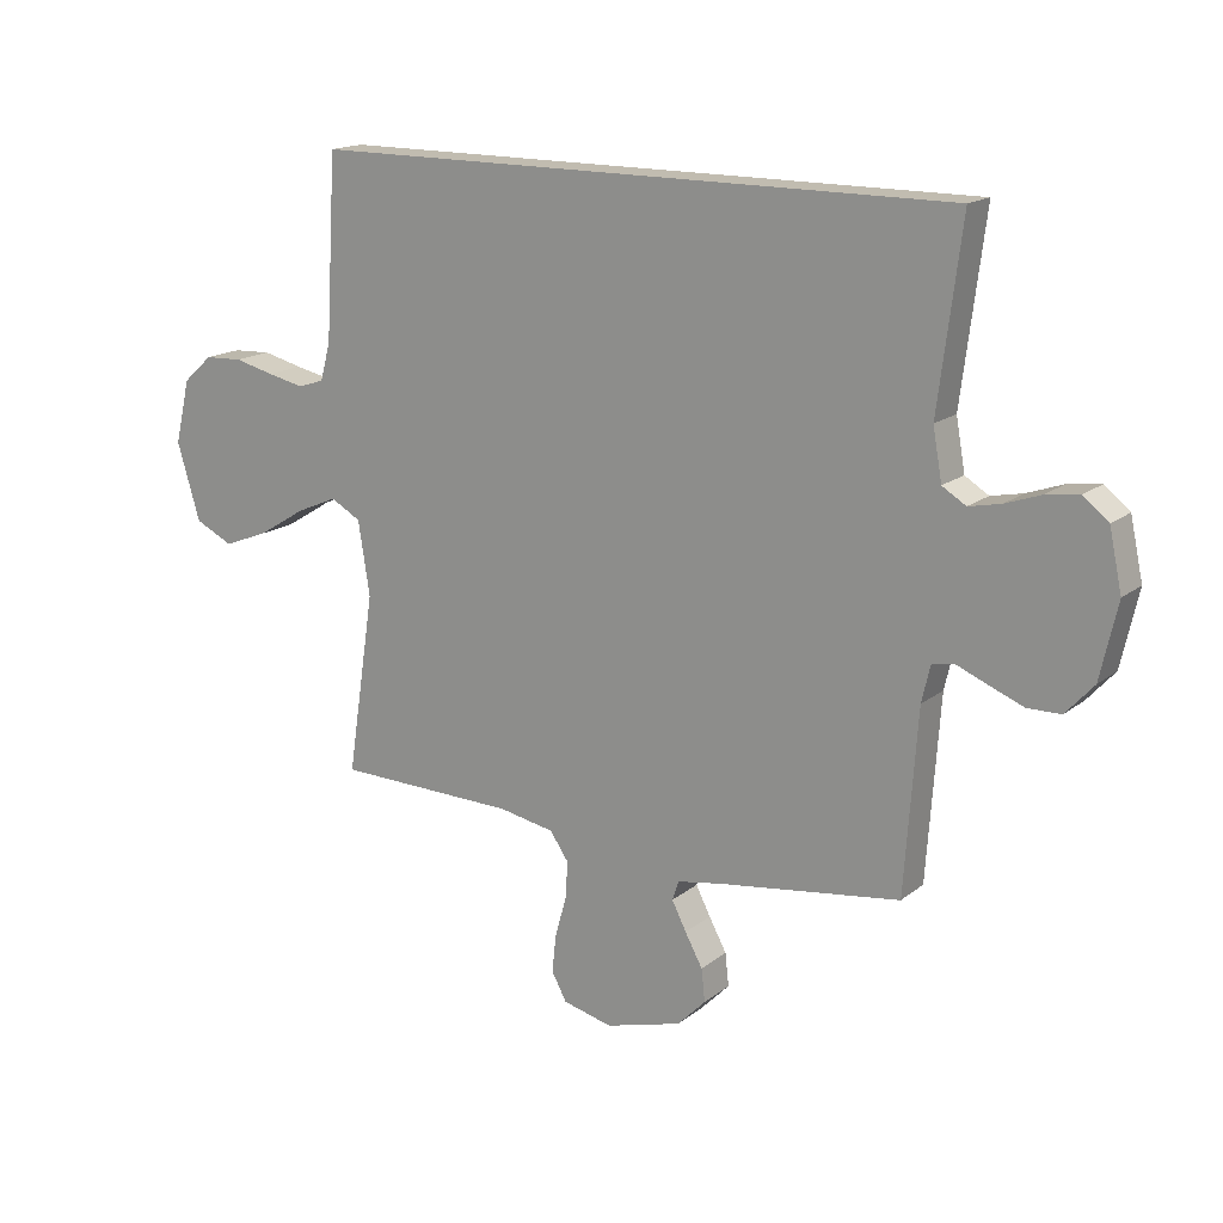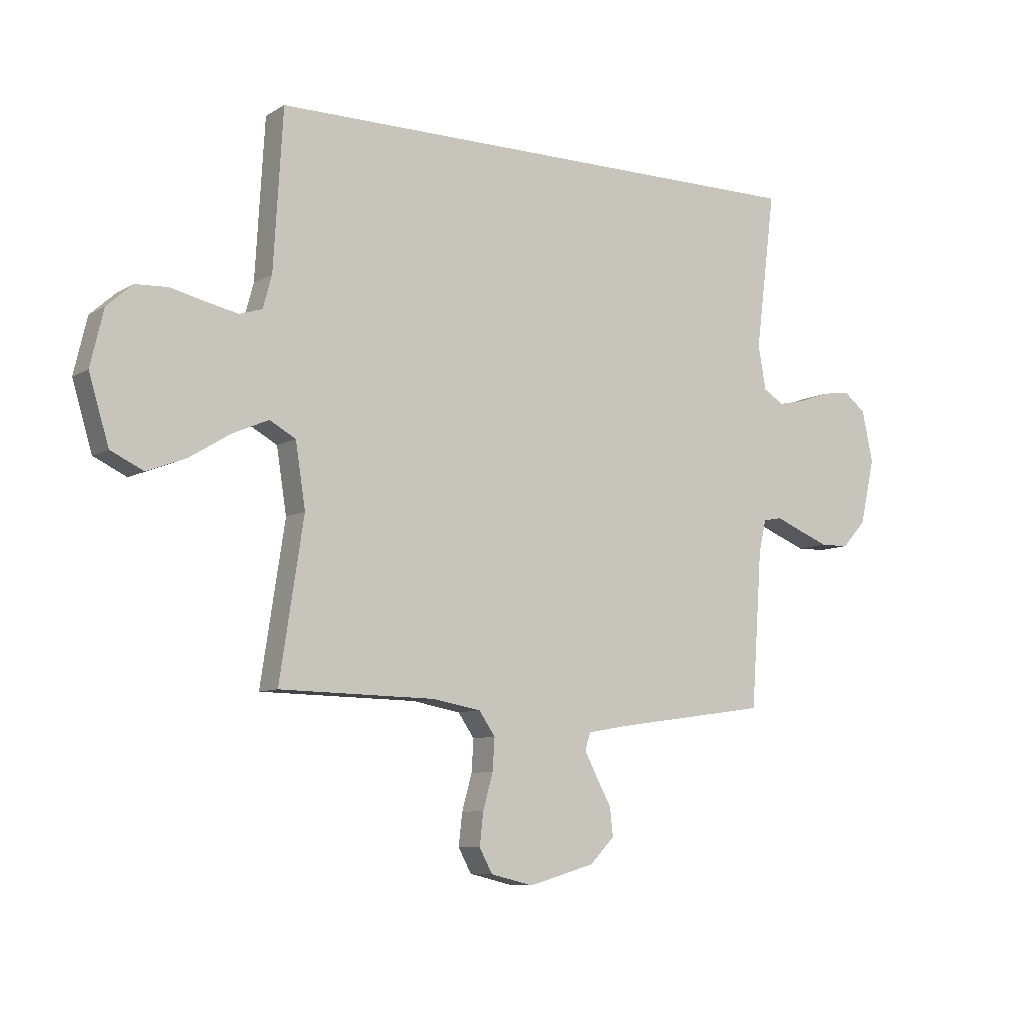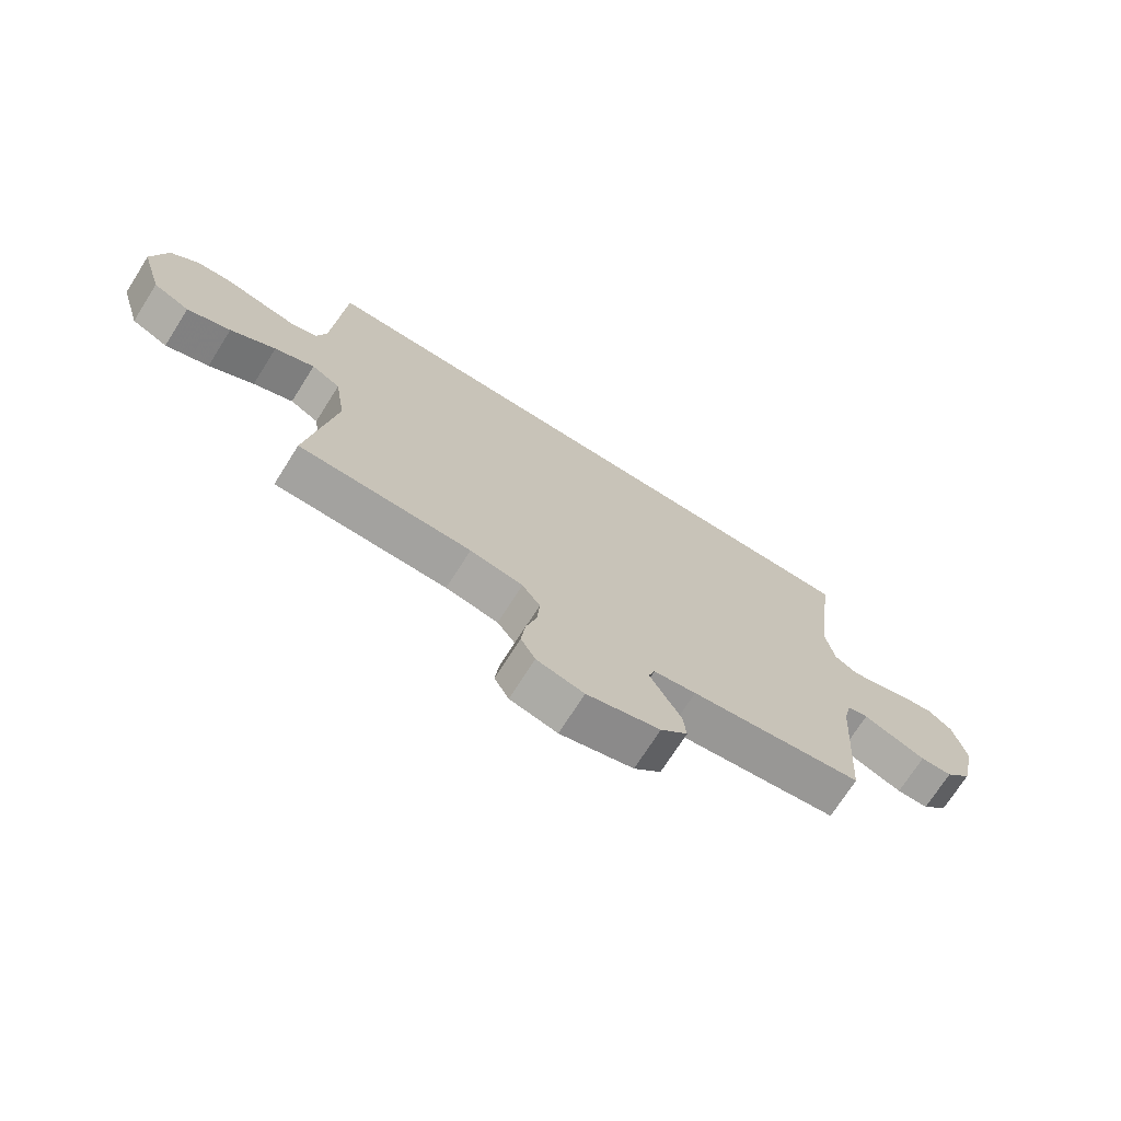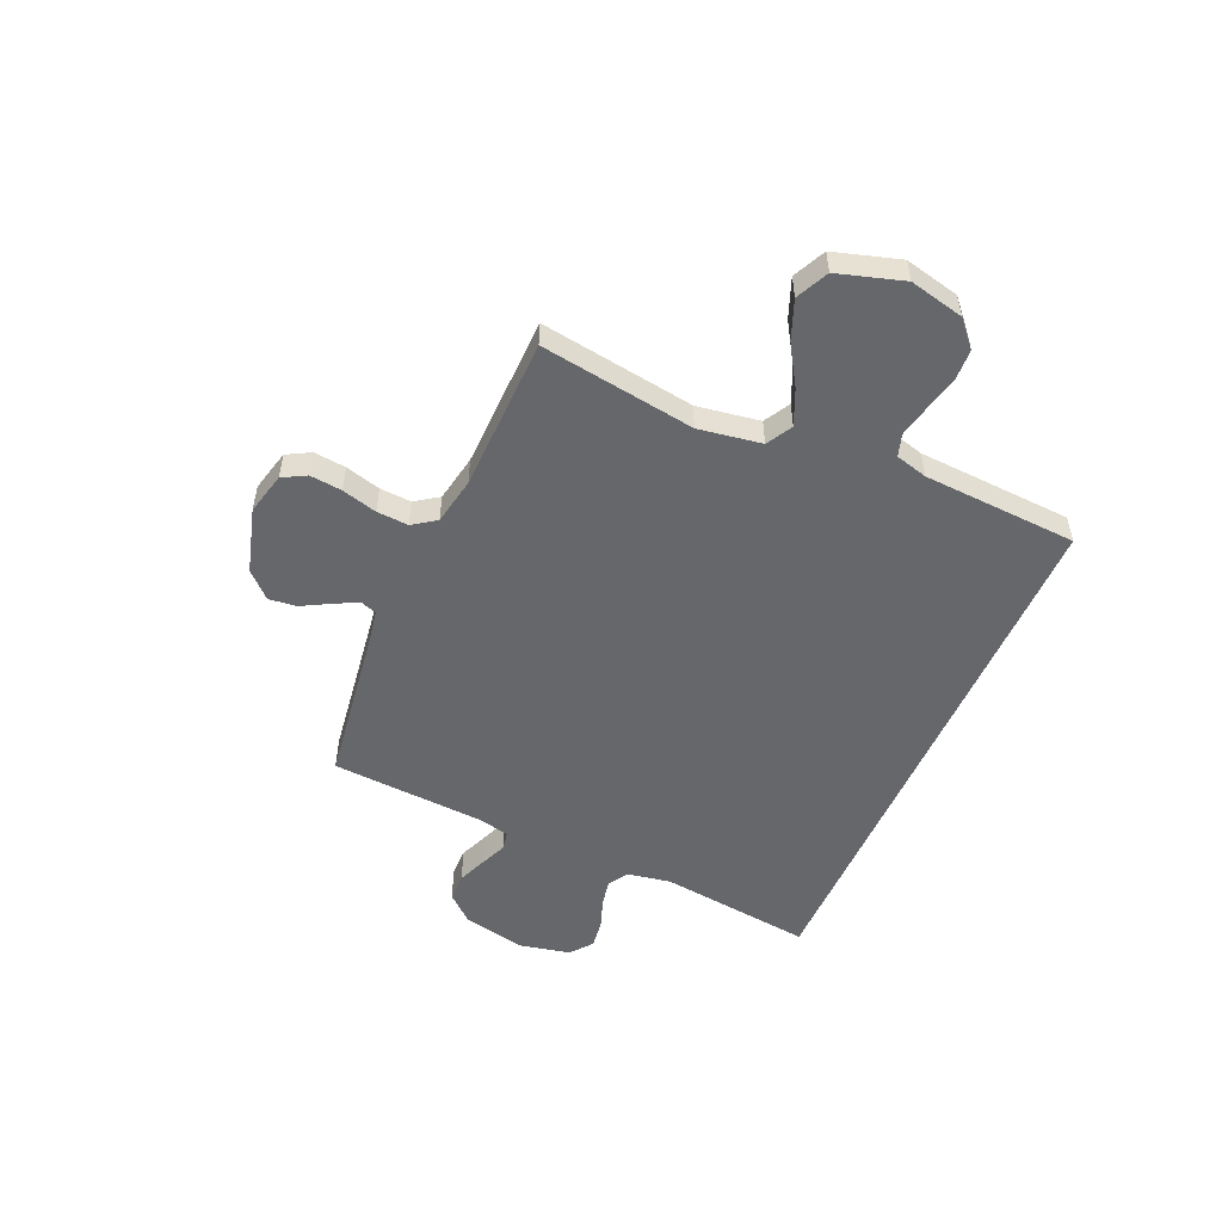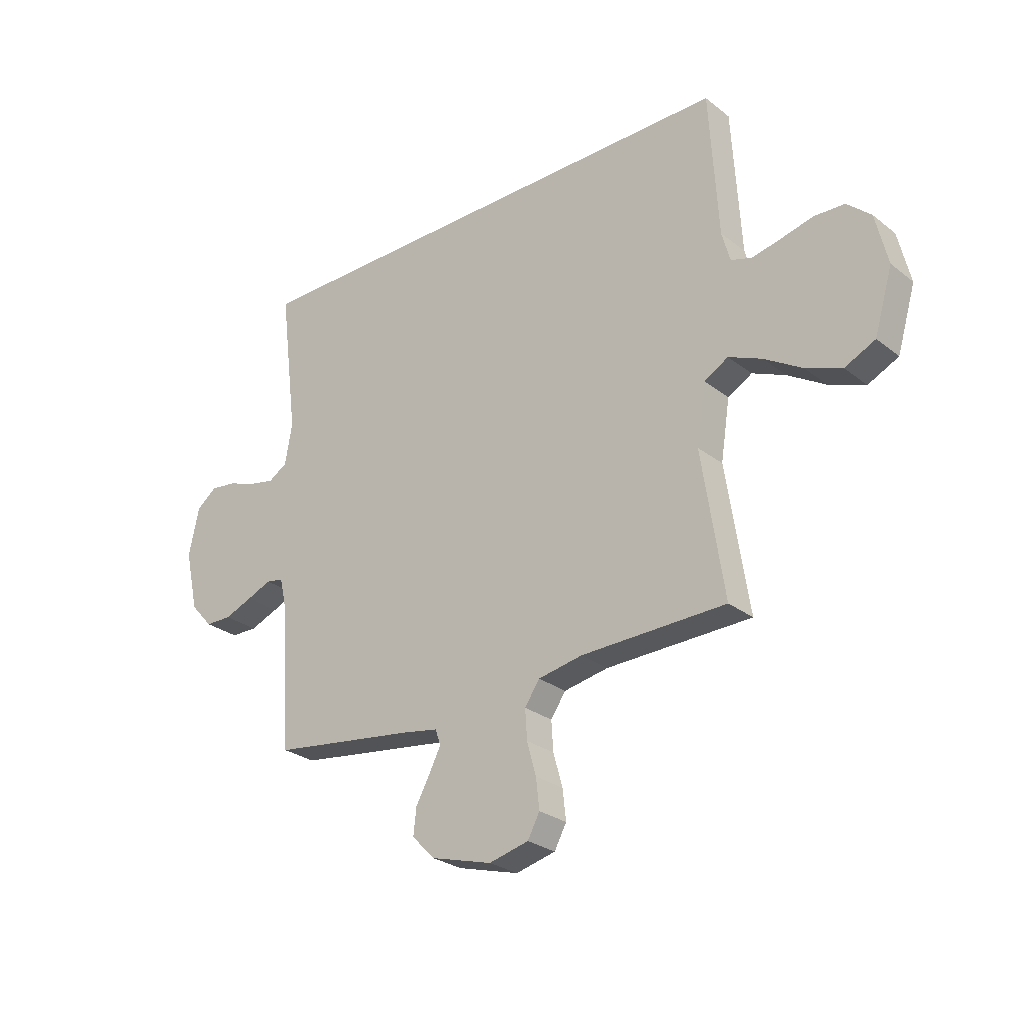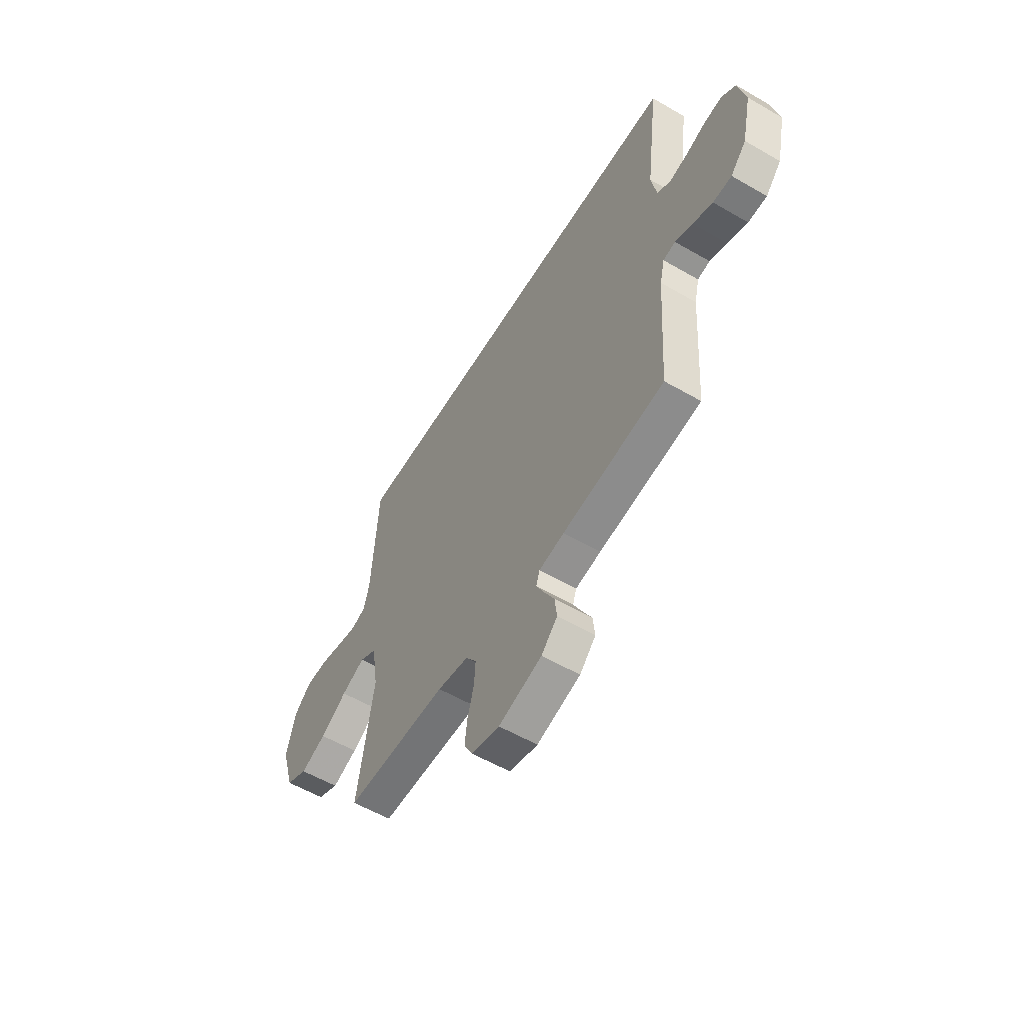
<metadata>
{"format":"obj","ext":"obj","renderer":"f3d","projection":"perspective","resolution":1024,"background":"white","views":[{"elev":16.5,"azim":33.4,"up":"+Z"},{"elev":-8.2,"azim":-32.6,"up":"+Z"},{"elev":-72.1,"azim":-32.4,"up":"+Z"},{"elev":-52.0,"azim":-113.5,"up":"+Y"},{"elev":-27.2,"azim":-139.9,"up":"+Z"},{"elev":-57.1,"azim":58.9,"up":"+Z"}]}
</metadata>
<code>
v -0.5 0.07 -0.5
v -0.454 0.07 -0.2
v -0.473 0.07 -0.078
v -0.523 0.07 -0.05
v -0.592 0.07 -0.08
v -0.67 0.07 -0.128
v -0.745 0.07 -0.157
v -0.808 0.07 -0.127
v -0.846 0.07 0
v -0.821 0.07 0.106
v -0.772 0.07 0.15
v -0.709 0.07 0.153
v -0.643 0.07 0.137
v -0.582 0.07 0.124
v -0.539 0.07 0.138
v -0.522 0.07 0.2
v -0.504 0.07 0.5
v 0.564 0.07 0.5
v 0.526 0.07 0.2
v 0.541 0.07 0.116
v 0.58 0.07 0.092
v 0.633 0.07 0.103
v 0.692 0.07 0.124
v 0.746 0.07 0.131
v 0.788 0.07 0.098
v 0.809 0.07 0
v 0.781 0.07 -0.125
v 0.735 0.07 -0.176
v 0.68 0.07 -0.177
v 0.622 0.07 -0.154
v 0.571 0.07 -0.133
v 0.535 0.07 -0.14
v 0.521 0.07 -0.2
v 0.5 0.07 -0.5
v 0.2 0.07 -0.542
v 0.126 0.07 -0.555
v 0.115 0.07 -0.587
v 0.139 0.07 -0.634
v 0.168 0.07 -0.687
v 0.174 0.07 -0.741
v 0.127 0.07 -0.789
v 0 0.07 -0.825
v -0.082 0.07 -0.805
v -0.107 0.07 -0.759
v -0.1 0.07 -0.697
v -0.081 0.07 -0.629
v -0.077 0.07 -0.568
v -0.108 0.07 -0.523
v -0.2 0.07 -0.506
v -0.5 0 -0.5
v -0.454 0 -0.2
v -0.473 0 -0.078
v -0.523 0 -0.05
v -0.592 0 -0.08
v -0.67 0 -0.128
v -0.745 0 -0.157
v -0.808 0 -0.127
v -0.846 0 0
v -0.821 0 0.106
v -0.772 0 0.15
v -0.709 0 0.153
v -0.643 0 0.137
v -0.582 0 0.124
v -0.539 0 0.138
v -0.522 0 0.2
v -0.504 0 0.5
v 0.564 0 0.5
v 0.526 0 0.2
v 0.541 0 0.116
v 0.58 0 0.092
v 0.633 0 0.103
v 0.692 0 0.124
v 0.746 0 0.131
v 0.788 0 0.098
v 0.809 0 0
v 0.781 0 -0.125
v 0.735 0 -0.176
v 0.68 0 -0.177
v 0.622 0 -0.154
v 0.571 0 -0.133
v 0.535 0 -0.14
v 0.521 0 -0.2
v 0.5 0 -0.5
v 0.2 0 -0.542
v 0.126 0 -0.555
v 0.115 0 -0.587
v 0.139 0 -0.634
v 0.168 0 -0.687
v 0.174 0 -0.741
v 0.127 0 -0.789
v 0 0 -0.825
v -0.082 0 -0.805
v -0.107 0 -0.759
v -0.1 0 -0.697
v -0.081 0 -0.629
v -0.077 0 -0.568
v -0.108 0 -0.523
v -0.2 0 -0.506
f 44 45 46
f 43 44 46
f 42 43 46
f 41 42 46
f 40 41 46
f 39 40 46
f 38 39 46
f 37 38 46 47
f 36 37 47 48
f 33 34 35
f 36 48 49
f 35 36 49
f 33 35 49
f 32 33 49
f 29 30 31
f 28 29 31
f 27 28 31
f 26 27 31
f 25 26 31
f 24 25 31
f 23 24 31
f 22 23 31
f 21 22 31 32
f 16 17 18 19
f 15 16 19 20
f 21 32 49
f 20 21 49
f 15 20 49
f 14 15 49
f 11 12 13
f 10 11 13
f 9 10 13
f 8 9 13
f 7 8 13
f 6 7 13
f 5 6 13
f 49 1 2
f 49 2 3
f 14 49 3
f 4 5 13 14
f 3 4 14
f 95 94 93
f 95 93 92
f 95 92 91
f 95 91 90
f 95 90 89
f 95 89 88
f 95 88 87
f 96 95 87 86
f 97 96 86 85
f 84 83 82
f 98 97 85
f 98 85 84
f 98 84 82
f 98 82 81
f 80 79 78
f 80 78 77
f 80 77 76
f 80 76 75
f 80 75 74
f 80 74 73
f 80 73 72
f 80 72 71
f 81 80 71 70
f 68 67 66 65
f 69 68 65 64
f 98 81 70
f 98 70 69
f 98 69 64
f 98 64 63
f 62 61 60
f 62 60 59
f 62 59 58
f 62 58 57
f 62 57 56
f 62 56 55
f 62 55 54
f 51 50 98
f 52 51 98
f 52 98 63
f 63 62 54 53
f 63 53 52
f 1 50 51 2
f 2 51 52 3
f 3 52 53 4
f 4 53 54 5
f 5 54 55 6
f 6 55 56 7
f 7 56 57 8
f 8 57 58 9
f 9 58 59 10
f 10 59 60 11
f 11 60 61 12
f 12 61 62 13
f 13 62 63 14
f 14 63 64 15
f 15 64 65 16
f 16 65 66 17
f 17 66 67 18
f 18 67 68 19
f 19 68 69 20
f 20 69 70 21
f 21 70 71 22
f 22 71 72 23
f 23 72 73 24
f 24 73 74 25
f 25 74 75 26
f 26 75 76 27
f 27 76 77 28
f 28 77 78 29
f 29 78 79 30
f 30 79 80 31
f 31 80 81 32
f 32 81 82 33
f 33 82 83 34
f 34 83 84 35
f 35 84 85 36
f 36 85 86 37
f 37 86 87 38
f 38 87 88 39
f 39 88 89 40
f 40 89 90 41
f 41 90 91 42
f 42 91 92 43
f 43 92 93 44
f 44 93 94 45
f 45 94 95 46
f 46 95 96 47
f 47 96 97 48
f 48 97 98 49
f 49 98 50 1

</code>
